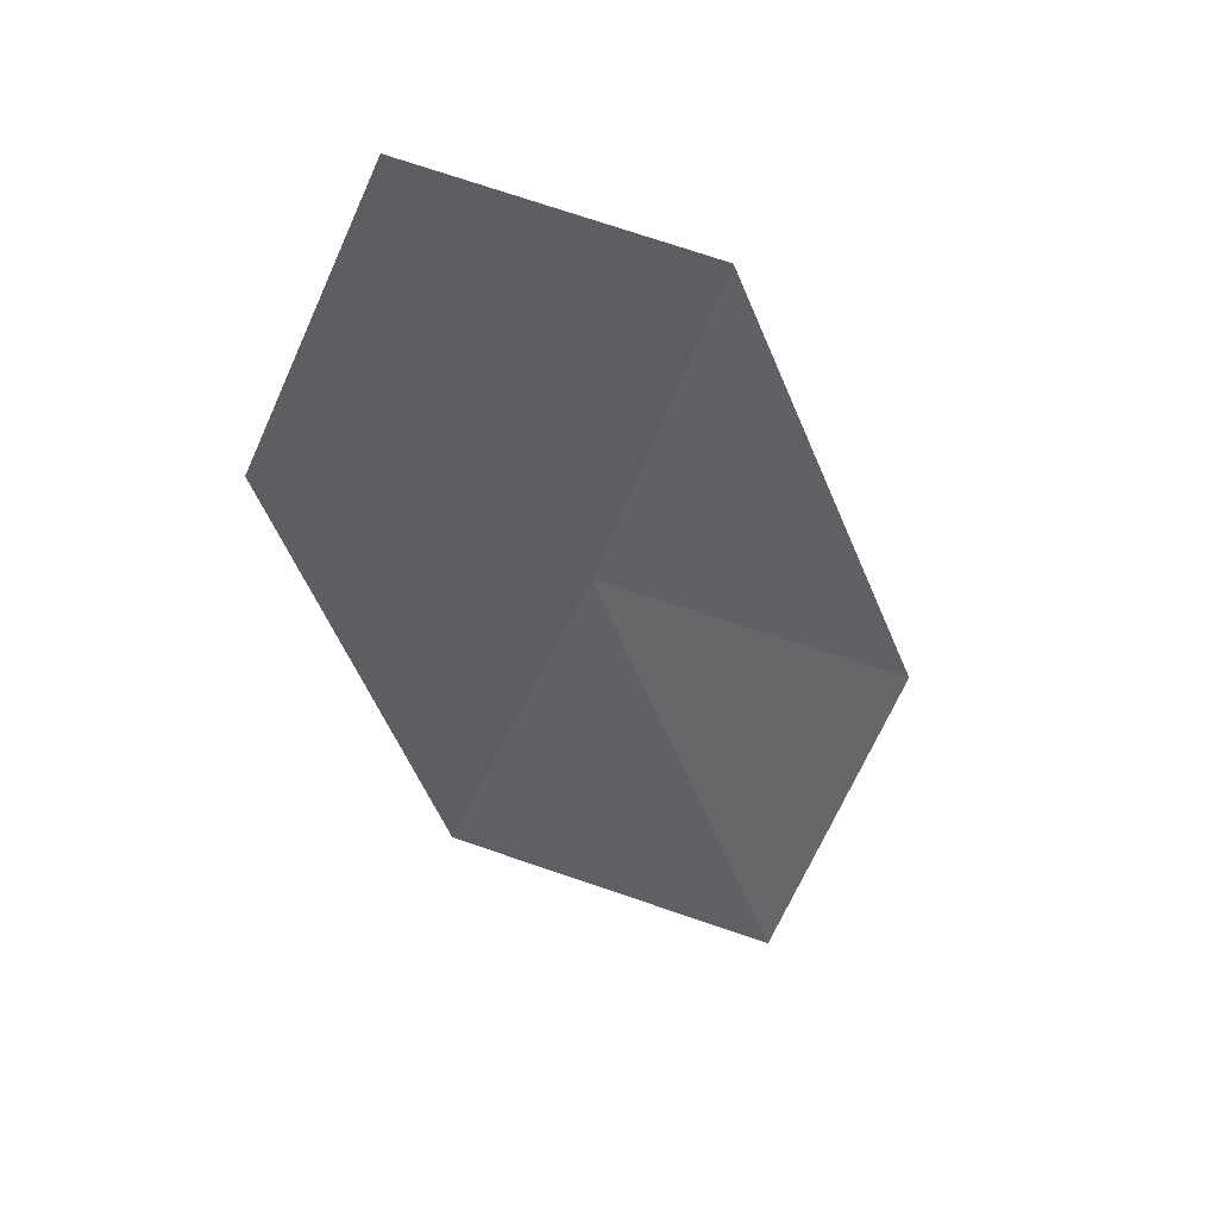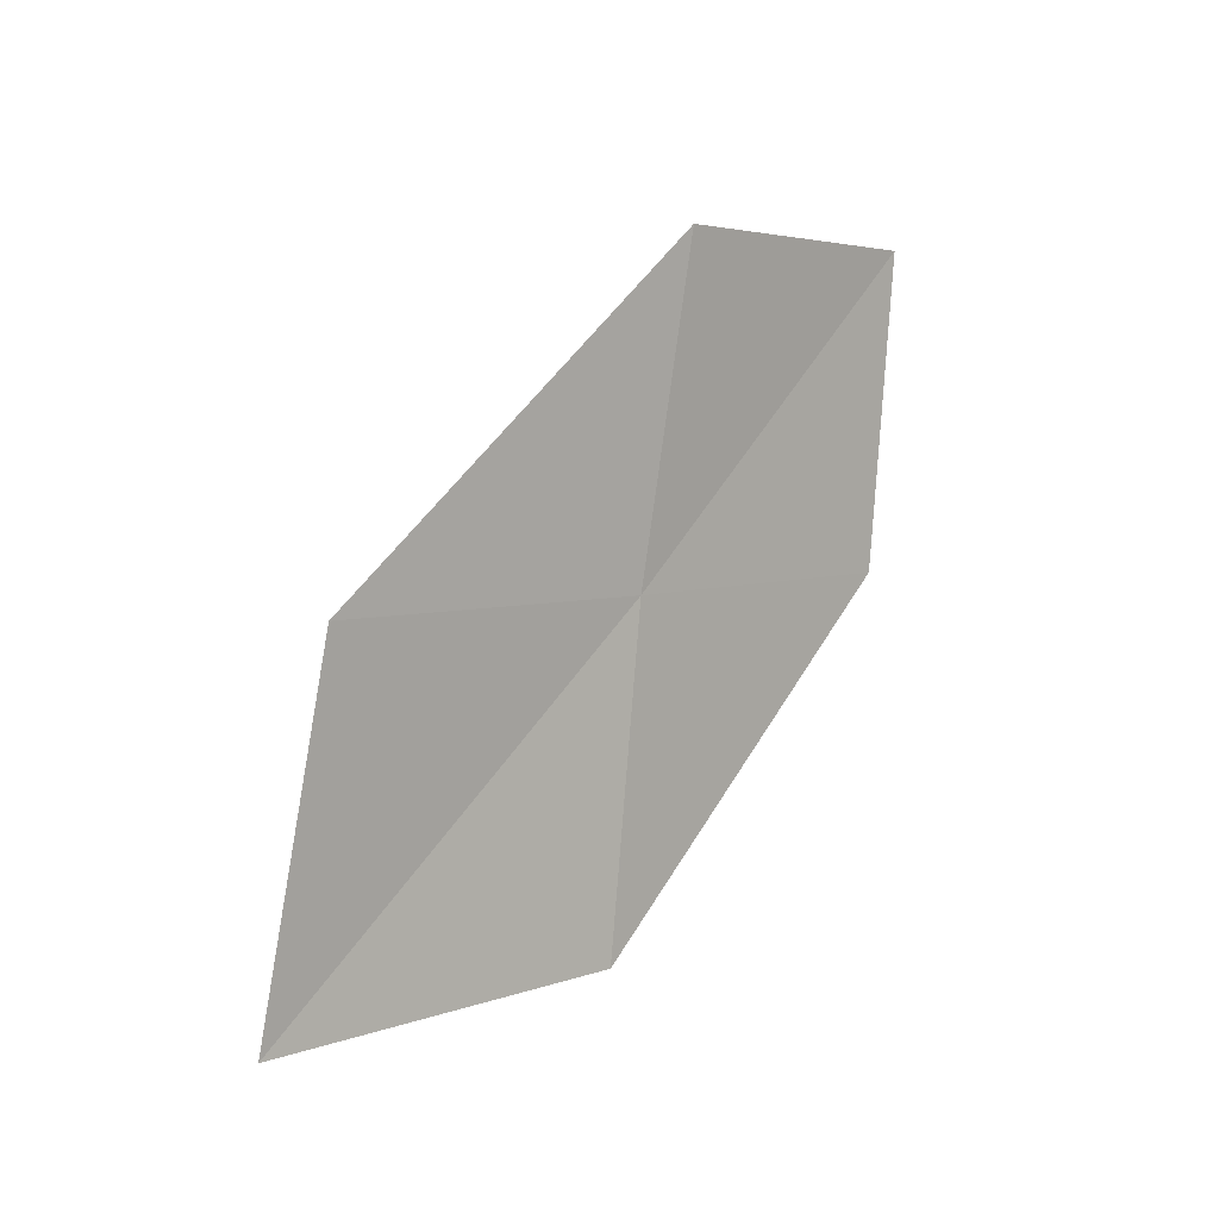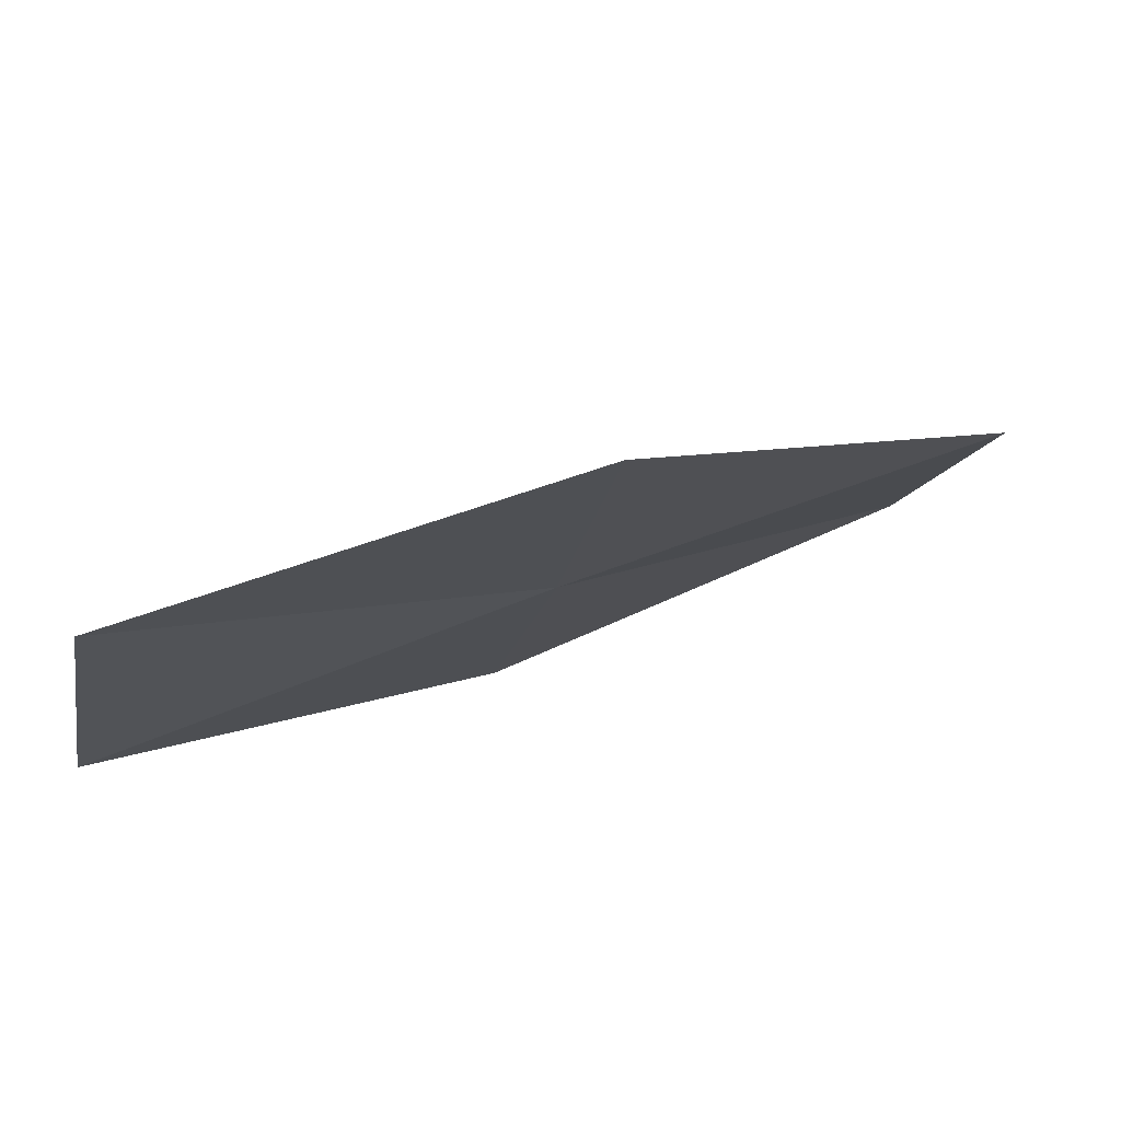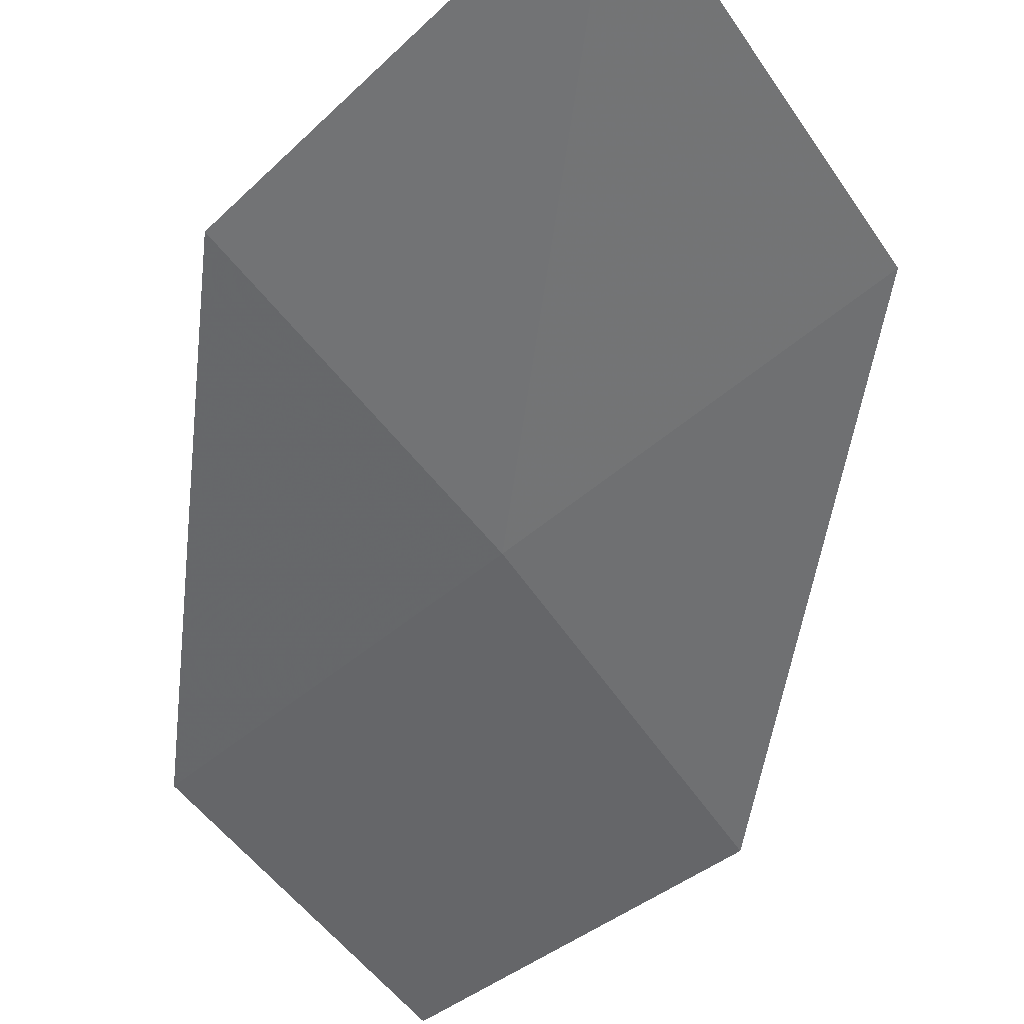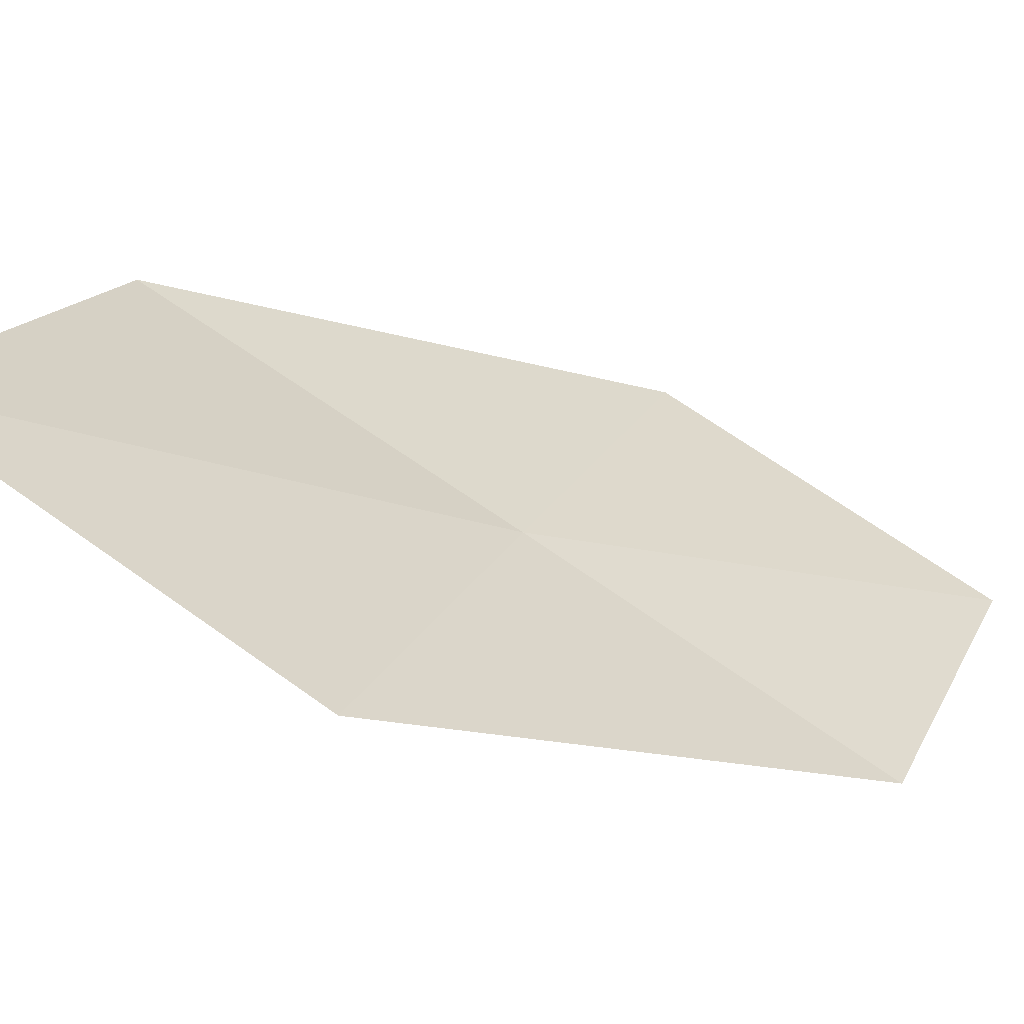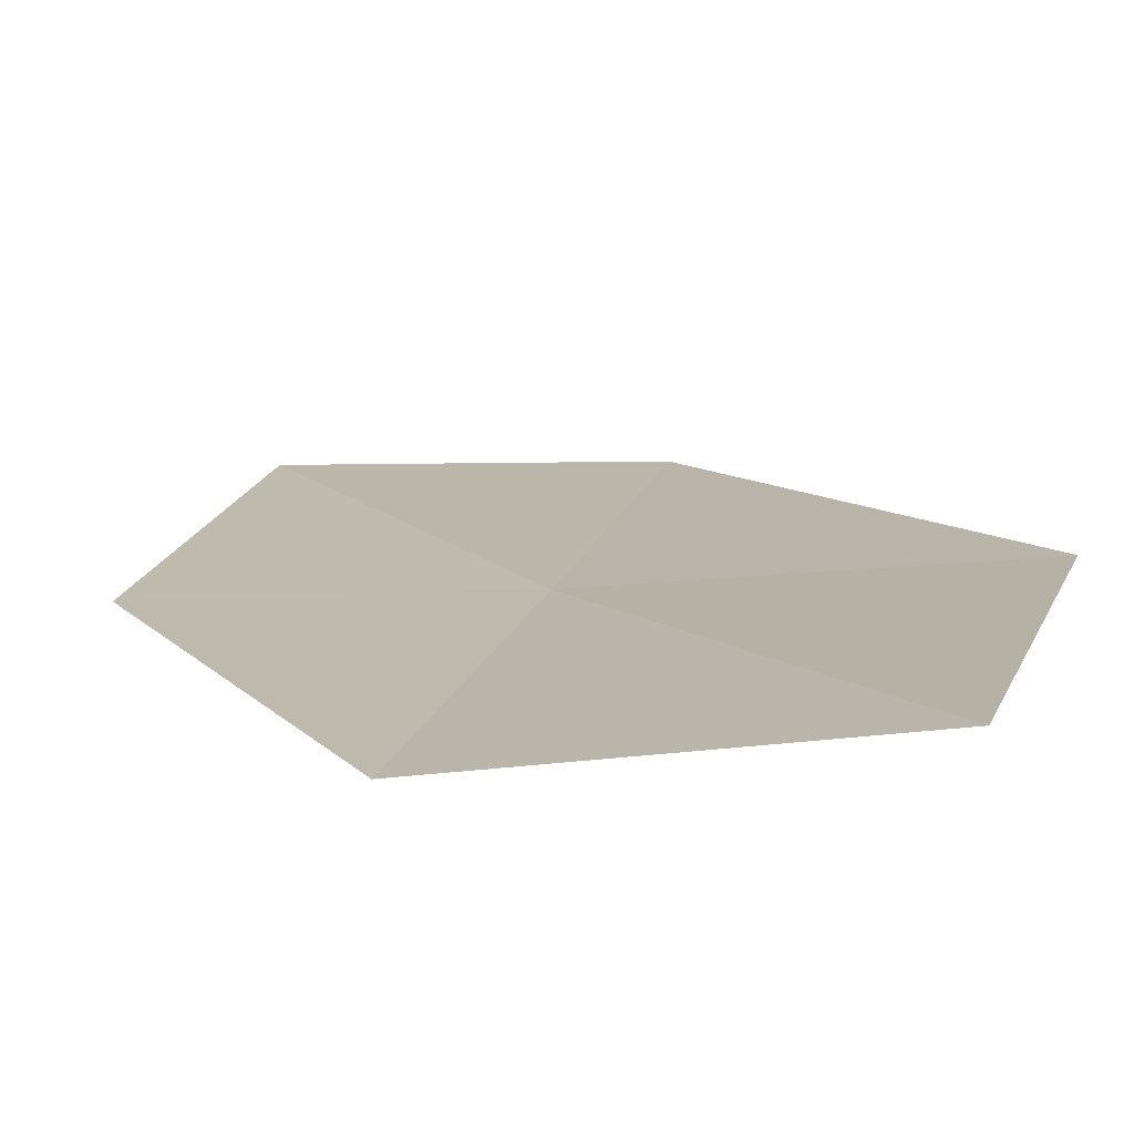
<metadata>
{"format":"obj","ext":"obj","renderer":"f3d","projection":"perspective","resolution":1024,"background":"white","views":[{"elev":73.6,"azim":-16.6,"up":"+Y"},{"elev":-41.9,"azim":120.4,"up":"+Y"},{"elev":-31.6,"azim":-132.0,"up":"+Z"},{"elev":-22.3,"azim":3.5,"up":"+Z"},{"elev":41.1,"azim":76.3,"up":"+Z"},{"elev":45.1,"azim":-17.6,"up":"+Z"}]}
</metadata>
<code>
v 9.857 -19.12 14.01
v 11.59 -20.29 14.8
v 10.47 -21.87 15.87
v 8.719 -20.64 14.88
v 10.9 -17.6 13.06
v 9.289 -16.5 12.51
v 8.219 -17.97 13.32
f 1 3 2
f 1 4 3
f 1 2 5
f 1 5 6
f 1 6 7
f 1 7 4

</code>
